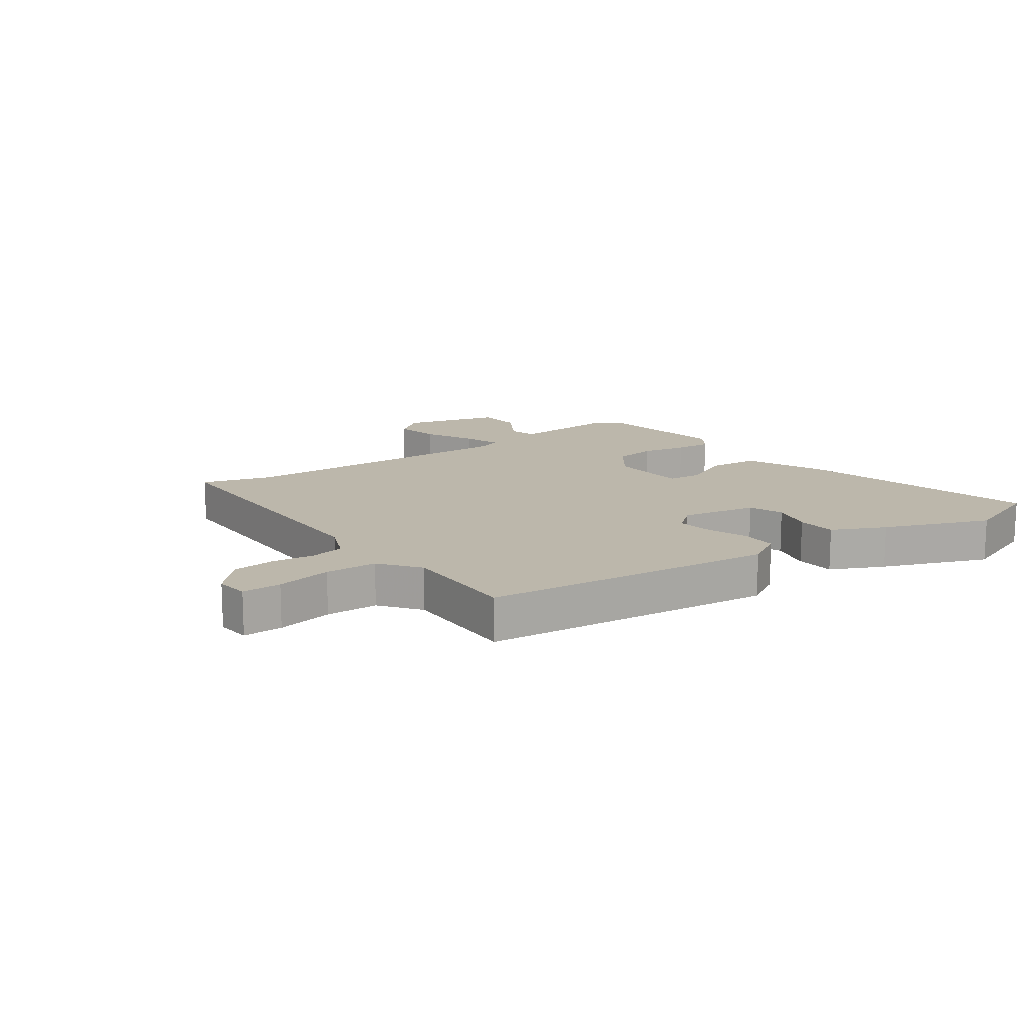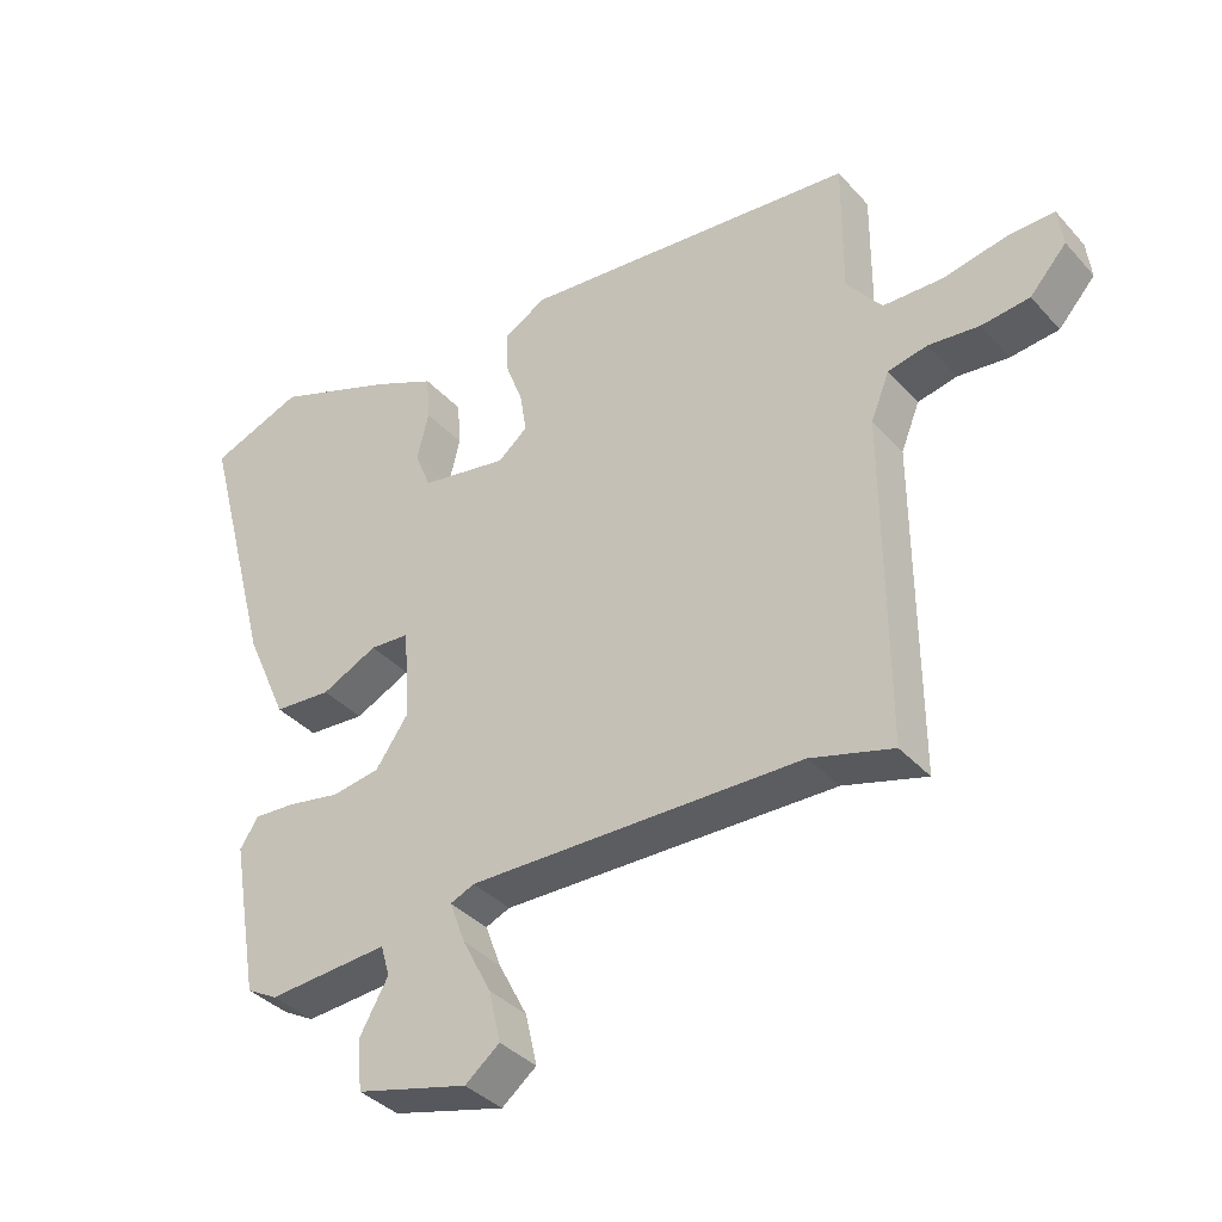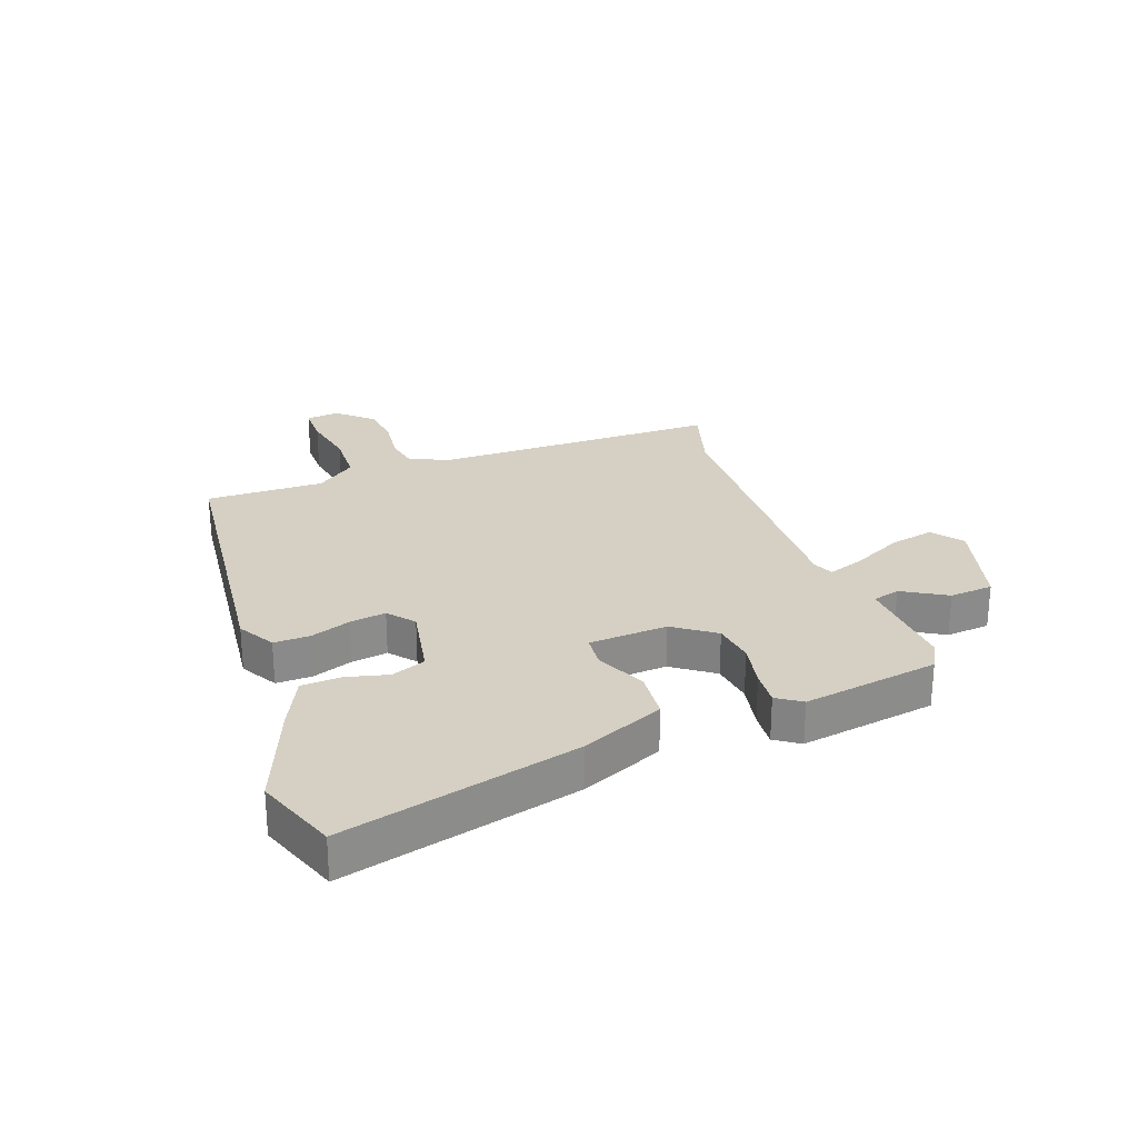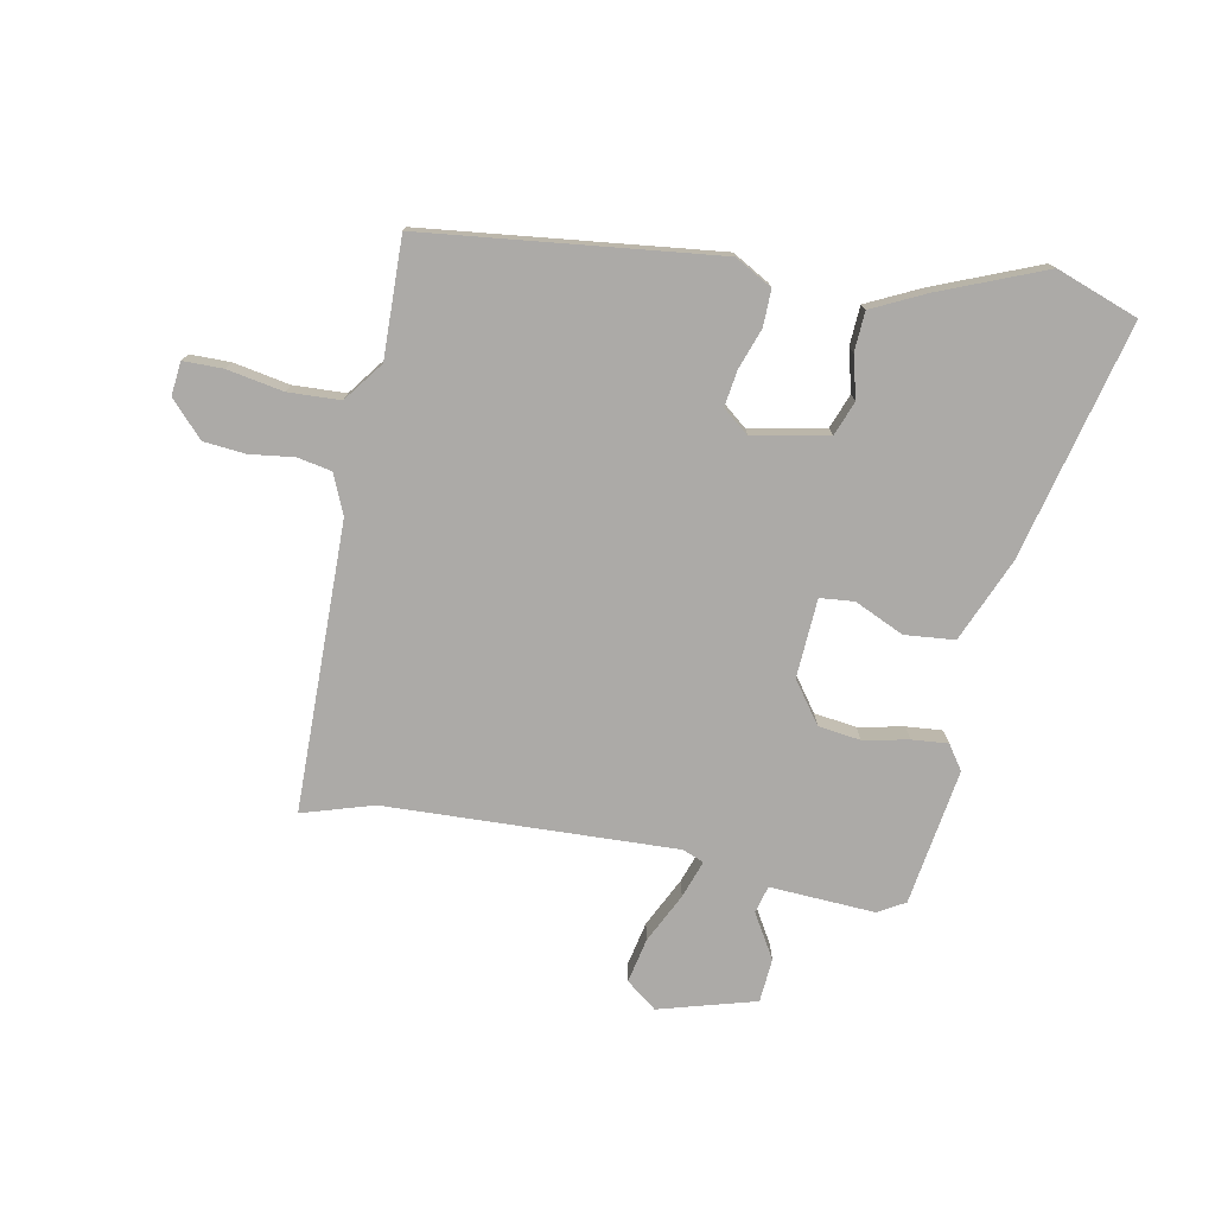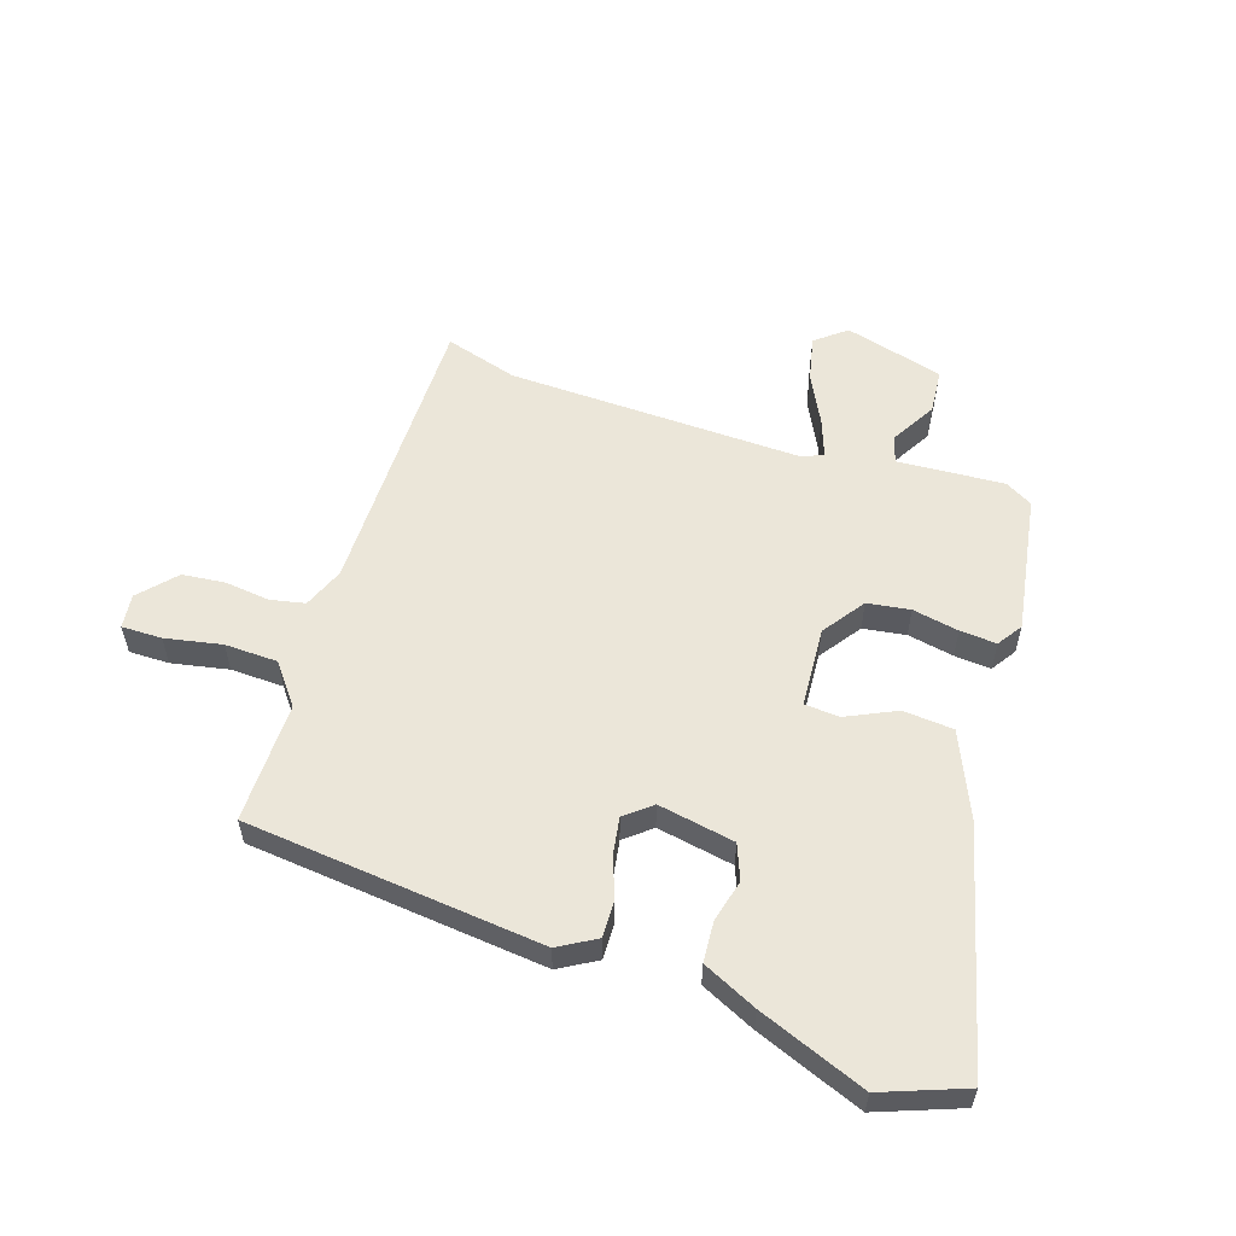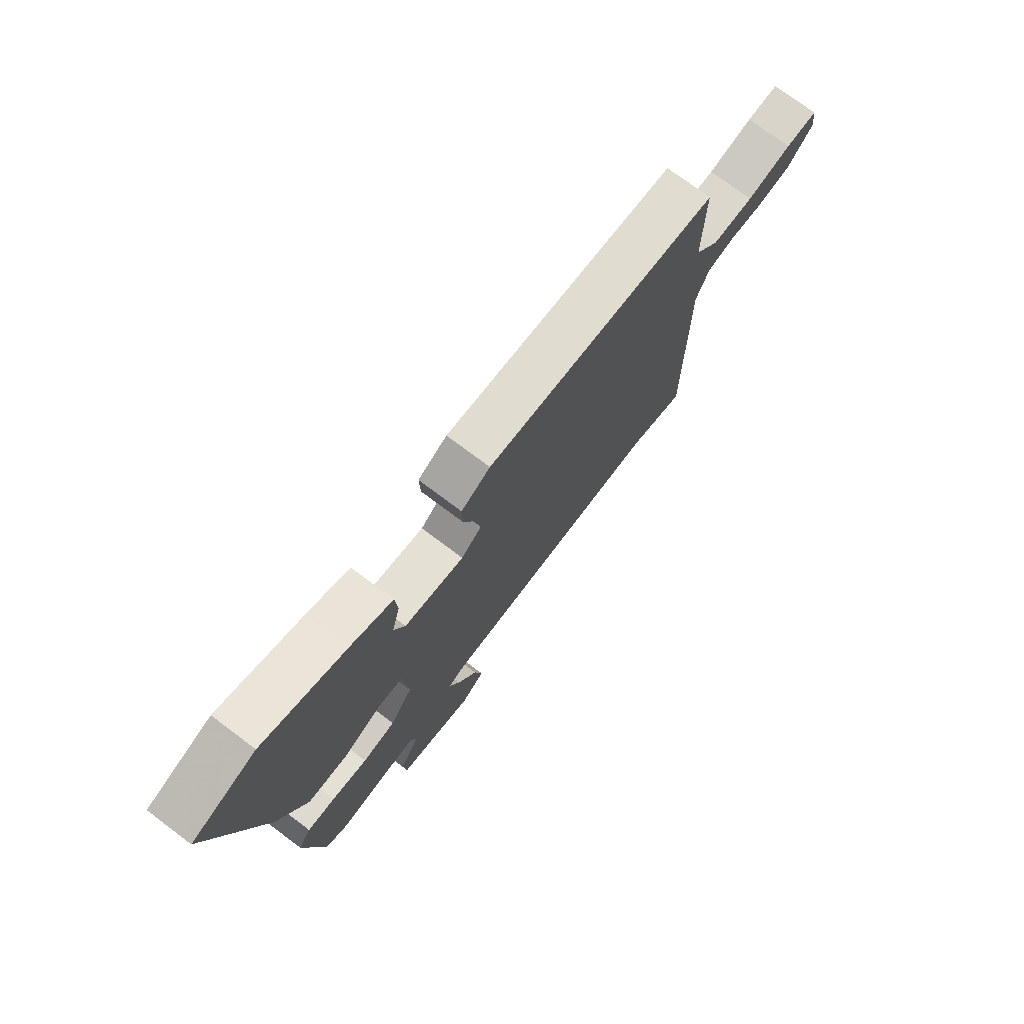
<metadata>
{"format":"obj","ext":"obj","renderer":"f3d","projection":"perspective","resolution":1024,"background":"white","views":[{"elev":14.5,"azim":-34.9,"up":"+Y"},{"elev":-37.0,"azim":-143.7,"up":"+Z"},{"elev":26.4,"azim":70.7,"up":"+Y"},{"elev":-76.1,"azim":-9.8,"up":"+Y"},{"elev":56.7,"azim":18.6,"up":"+Y"},{"elev":74.6,"azim":126.9,"up":"+Z"}]}
</metadata>
<code>
v -0.411 0.07 -0.475
v -0.53 0.07 -0.509
v -0.527 0.07 -0.031
v -0.554 0.07 0.036
v -0.611 0.07 0.048
v -0.684 0.07 0.04
v -0.754 0.07 0.048
v -0.807 0.07 0.107
v -0.8 0.07 0.163
v -0.734 0.07 0.162
v -0.641 0.07 0.143
v -0.554 0.07 0.145
v -0.503 0.07 0.21
v -0.504 0.07 0.408
v -0.016 0.07 0.454
v 0.045 0.07 0.418
v 0.043 0.07 0.358
v 0.018 0.07 0.291
v 0.008 0.07 0.231
v 0.051 0.07 0.195
v 0.177 0.07 0.217
v 0.2 0.07 0.274
v 0.183 0.07 0.344
v 0.188 0.07 0.41
v 0.277 0.07 0.451
v 0.453 0.07 0.518
v 0.588 0.07 0.466
v 0.485 0.07 0.076
v 0.424 0.07 -0.061
v 0.341 0.07 -0.067
v 0.26 0.07 -0.028
v 0.203 0.07 -0.032
v 0.193 0.07 -0.163
v 0.241 0.07 -0.232
v 0.311 0.07 -0.243
v 0.387 0.07 -0.229
v 0.447 0.07 -0.225
v 0.474 0.07 -0.266
v 0.435 0.07 -0.492
v 0.39 0.07 -0.517
v 0.215 0.07 -0.504
v 0.202 0.07 -0.549
v 0.244 0.07 -0.623
v 0.237 0.07 -0.696
v 0.075 0.07 -0.738
v 0.025 0.07 -0.698
v 0.042 0.07 -0.624
v 0.084 0.07 -0.543
v 0.107 0.07 -0.481
v 0.072 0.07 -0.466
v -0.411 0 -0.475
v -0.53 0 -0.509
v -0.527 0 -0.031
v -0.554 0 0.036
v -0.611 0 0.048
v -0.684 0 0.04
v -0.754 0 0.048
v -0.807 0 0.107
v -0.8 0 0.163
v -0.734 0 0.162
v -0.641 0 0.143
v -0.554 0 0.145
v -0.503 0 0.21
v -0.504 0 0.408
v -0.016 0 0.454
v 0.045 0 0.418
v 0.043 0 0.358
v 0.018 0 0.291
v 0.008 0 0.231
v 0.051 0 0.195
v 0.177 0 0.217
v 0.2 0 0.274
v 0.183 0 0.344
v 0.188 0 0.41
v 0.277 0 0.451
v 0.453 0 0.518
v 0.588 0 0.466
v 0.485 0 0.076
v 0.424 0 -0.061
v 0.341 0 -0.067
v 0.26 0 -0.028
v 0.203 0 -0.032
v 0.193 0 -0.163
v 0.241 0 -0.232
v 0.311 0 -0.243
v 0.387 0 -0.229
v 0.447 0 -0.225
v 0.474 0 -0.266
v 0.435 0 -0.492
v 0.39 0 -0.517
v 0.215 0 -0.504
v 0.202 0 -0.549
v 0.244 0 -0.623
v 0.237 0 -0.696
v 0.075 0 -0.738
v 0.025 0 -0.698
v 0.042 0 -0.624
v 0.084 0 -0.543
v 0.107 0 -0.481
v 0.072 0 -0.466
f 46 47 48
f 45 46 48
f 44 45 48
f 43 44 48
f 42 43 48
f 41 42 48 49
f 41 49 50
f 40 41 50
f 39 40 50
f 38 39 50
f 37 38 50
f 36 37 50
f 35 36 50
f 29 30 31
f 28 29 31
f 27 28 31
f 26 27 31
f 25 26 31
f 24 25 31
f 22 23 24
f 22 24 31
f 21 22 31 32
f 16 17 18
f 15 16 18
f 14 15 18
f 13 14 18
f 12 13 18 19
f 9 10 11
f 8 9 11
f 7 8 11
f 6 7 11
f 5 6 11
f 4 5 11 12
f 12 19 20
f 4 12 20
f 3 4 20
f 34 35 50 1
f 21 32 33
f 20 21 33
f 3 20 33
f 2 3 33
f 1 2 33
f 1 33 34
f 98 97 96
f 98 96 95
f 98 95 94
f 98 94 93
f 98 93 92
f 99 98 92 91
f 100 99 91
f 100 91 90
f 100 90 89
f 100 89 88
f 100 88 87
f 100 87 86
f 100 86 85
f 81 80 79
f 81 79 78
f 81 78 77
f 81 77 76
f 81 76 75
f 81 75 74
f 74 73 72
f 81 74 72
f 82 81 72 71
f 68 67 66
f 68 66 65
f 68 65 64
f 68 64 63
f 69 68 63 62
f 61 60 59
f 61 59 58
f 61 58 57
f 61 57 56
f 61 56 55
f 62 61 55 54
f 70 69 62
f 70 62 54
f 70 54 53
f 51 100 85 84
f 83 82 71
f 83 71 70
f 83 70 53
f 83 53 52
f 83 52 51
f 84 83 51
f 1 51 52 2
f 2 52 53 3
f 3 53 54 4
f 4 54 55 5
f 5 55 56 6
f 6 56 57 7
f 7 57 58 8
f 8 58 59 9
f 9 59 60 10
f 10 60 61 11
f 11 61 62 12
f 12 62 63 13
f 13 63 64 14
f 14 64 65 15
f 15 65 66 16
f 16 66 67 17
f 17 67 68 18
f 18 68 69 19
f 19 69 70 20
f 20 70 71 21
f 21 71 72 22
f 22 72 73 23
f 23 73 74 24
f 24 74 75 25
f 25 75 76 26
f 26 76 77 27
f 27 77 78 28
f 28 78 79 29
f 29 79 80 30
f 30 80 81 31
f 31 81 82 32
f 32 82 83 33
f 33 83 84 34
f 34 84 85 35
f 35 85 86 36
f 36 86 87 37
f 37 87 88 38
f 38 88 89 39
f 39 89 90 40
f 40 90 91 41
f 41 91 92 42
f 42 92 93 43
f 43 93 94 44
f 44 94 95 45
f 45 95 96 46
f 46 96 97 47
f 47 97 98 48
f 48 98 99 49
f 49 99 100 50
f 50 100 51 1

</code>
